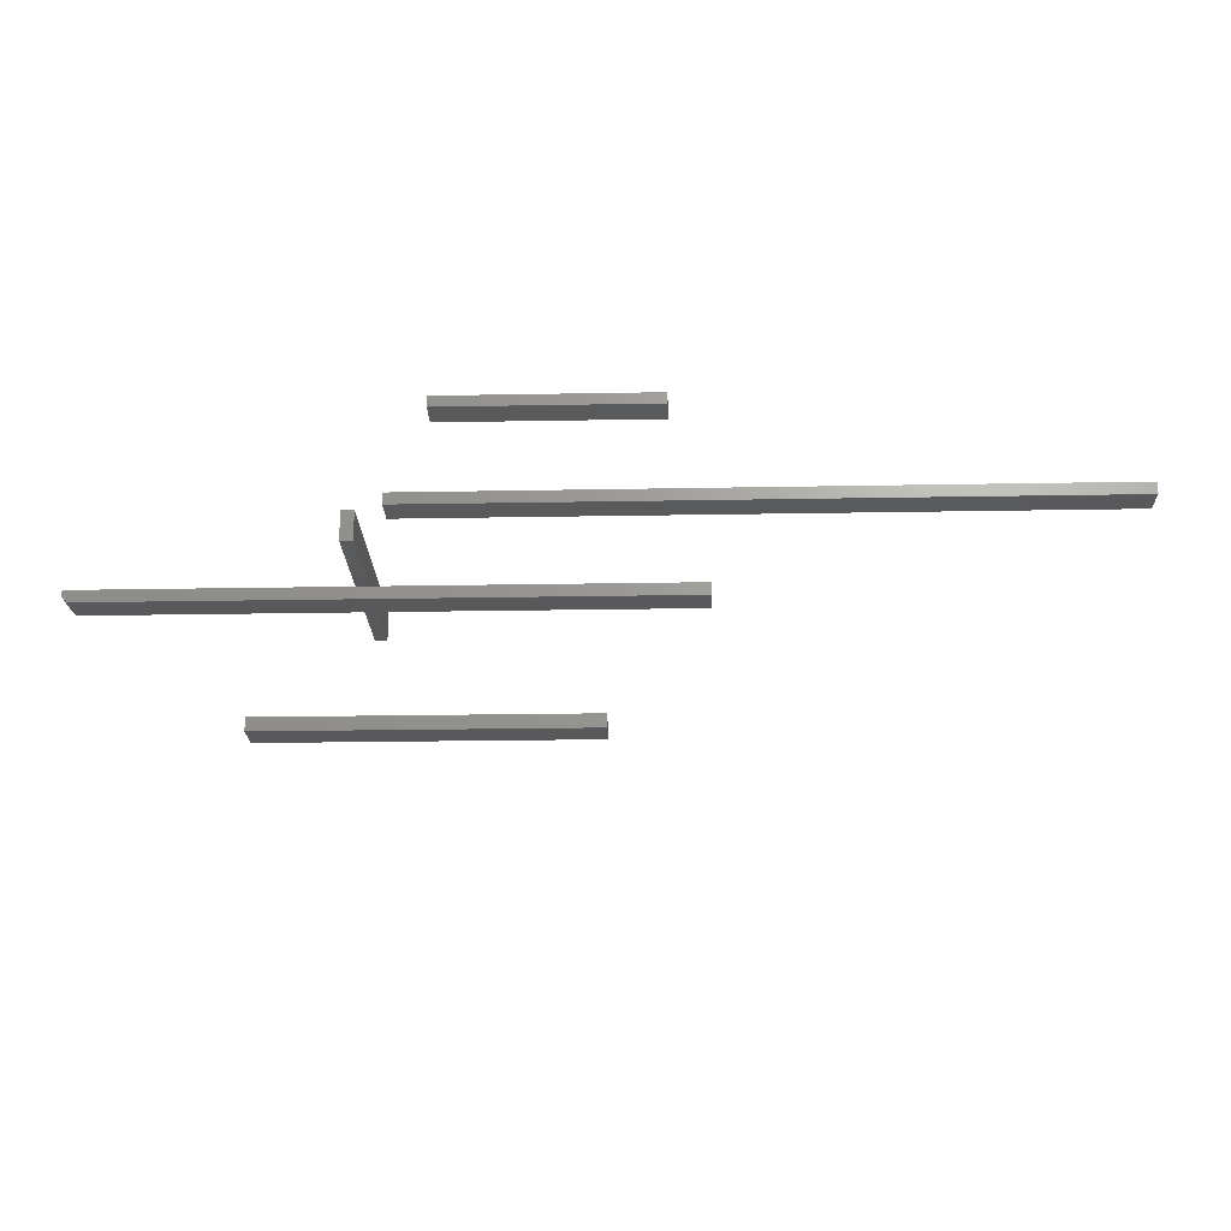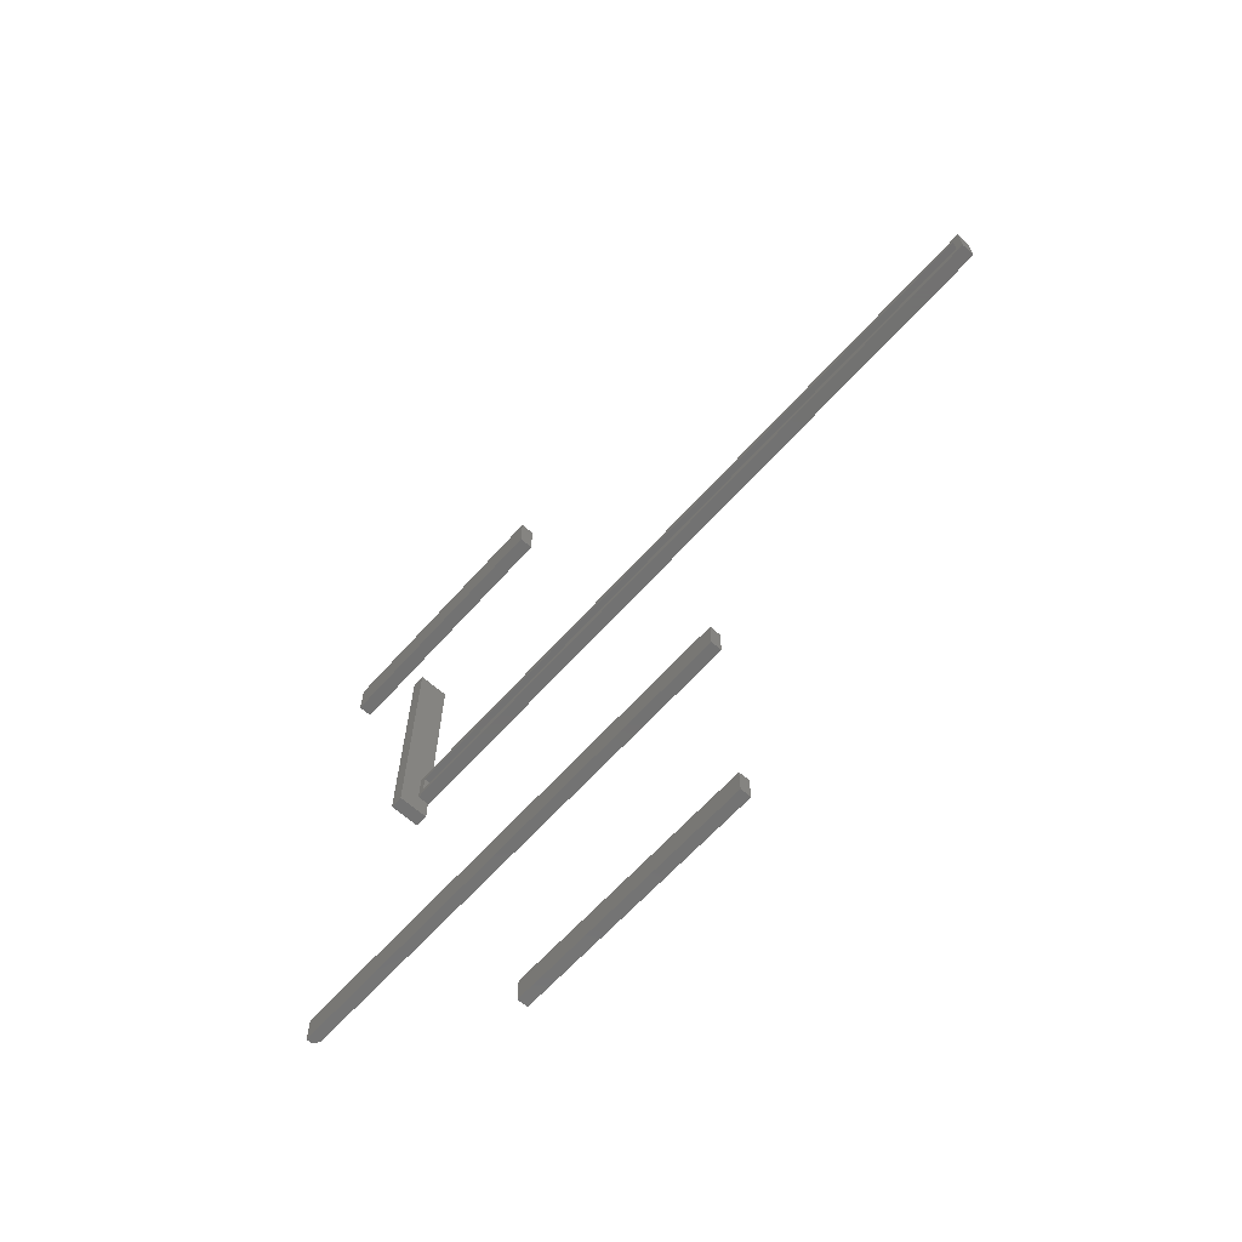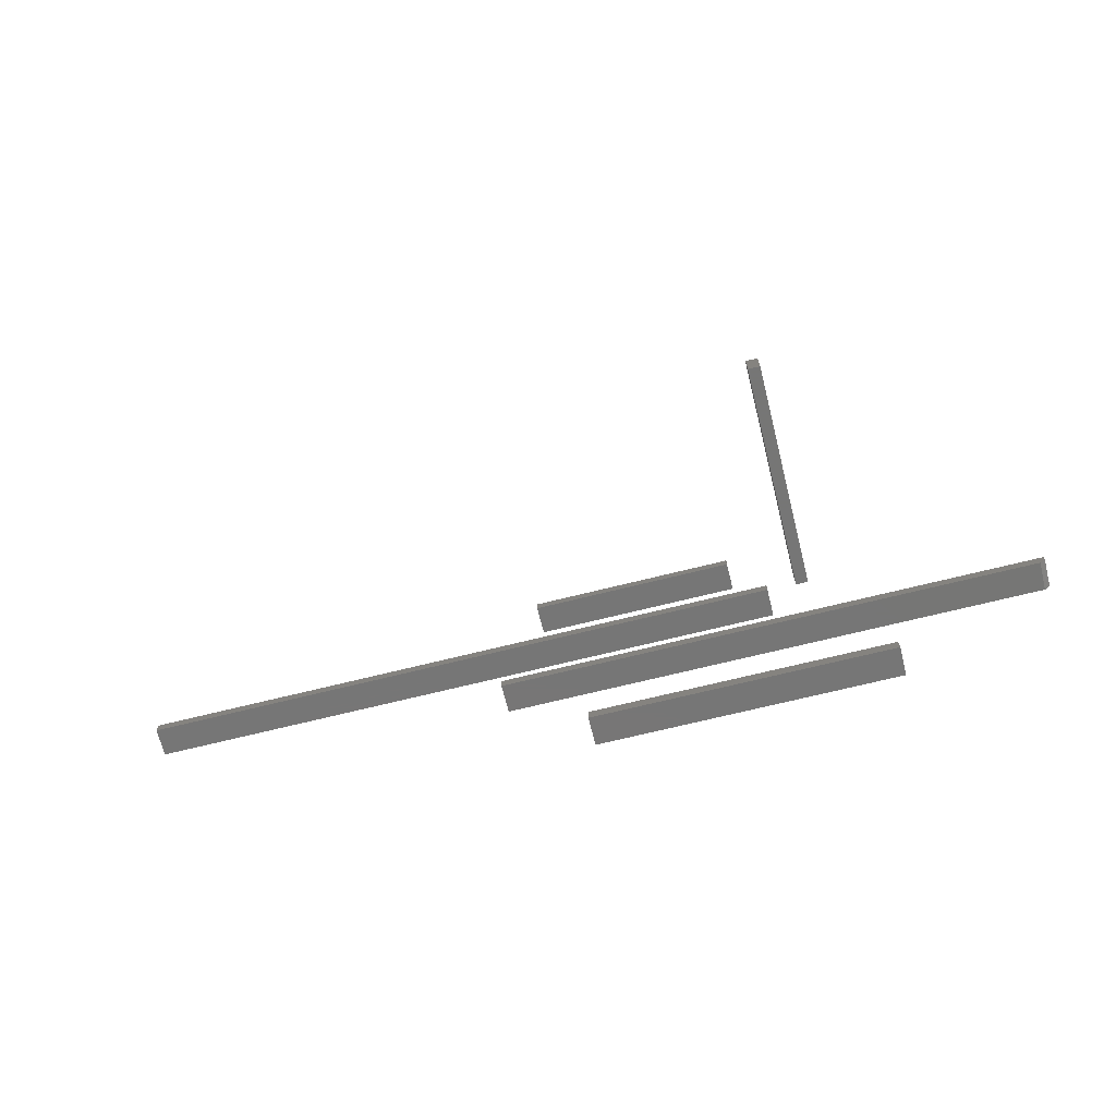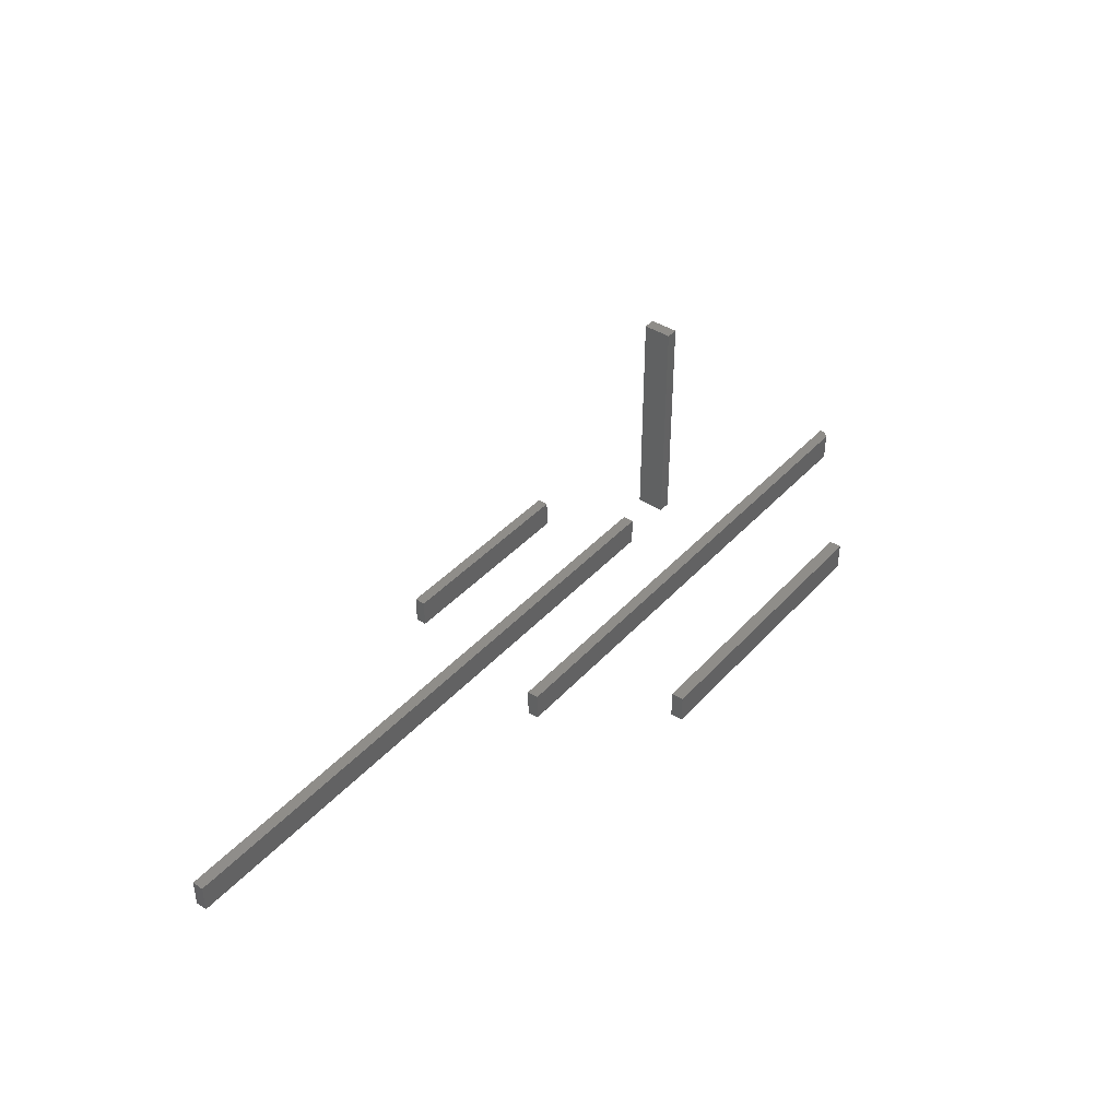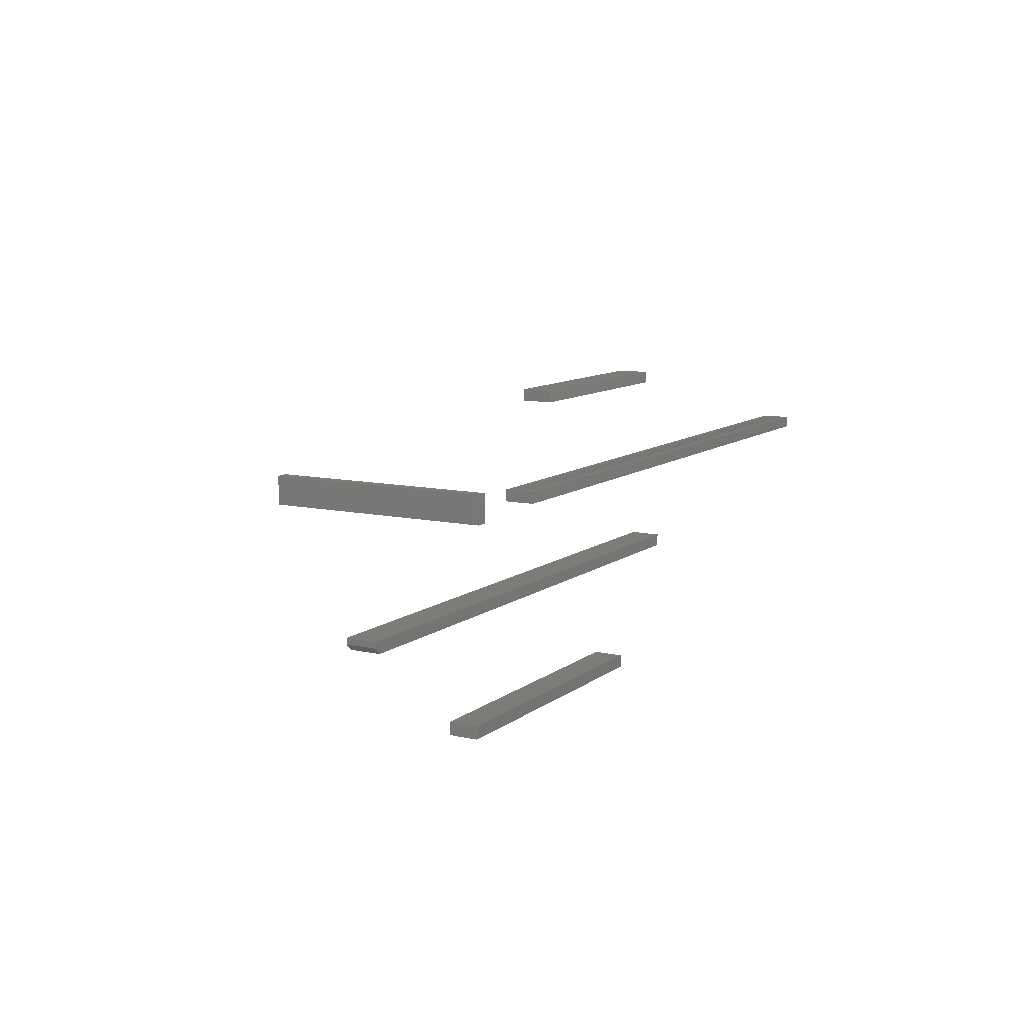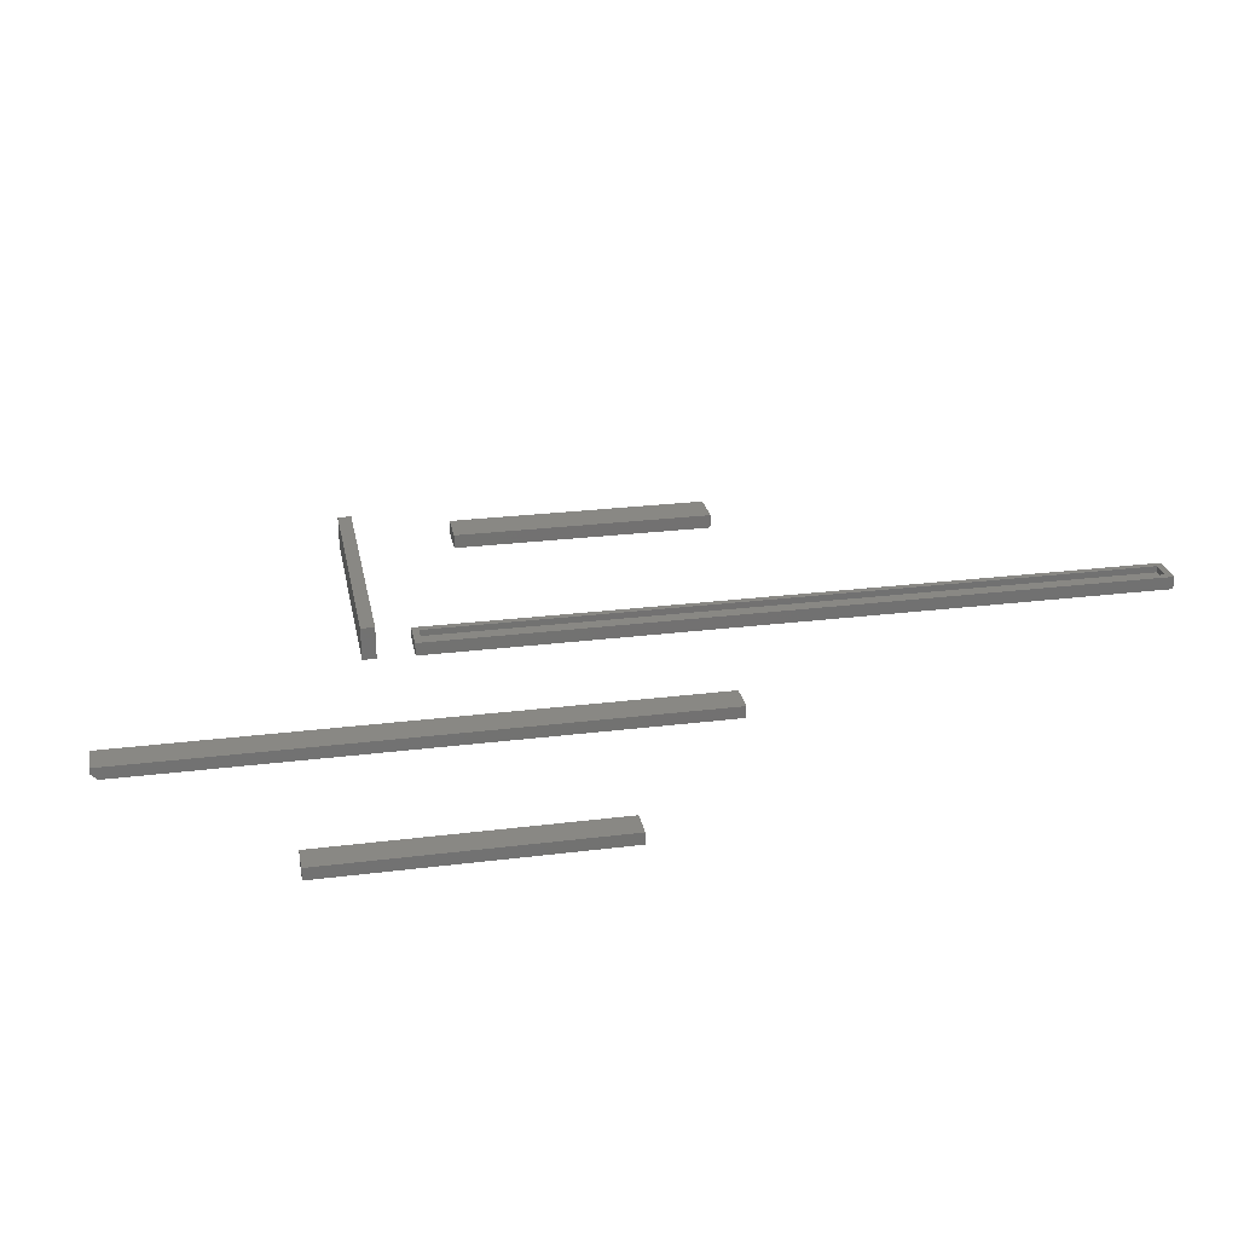
<metadata>
{"format":"stl","ext":"stl","renderer":"f3d","projection":"perspective","resolution":1024,"background":"white","views":[{"elev":-22.4,"azim":-178.2,"up":"+Y"},{"elev":-64.1,"azim":-131.8,"up":"+Z"},{"elev":-68.8,"azim":14.1,"up":"+Y"},{"elev":41.2,"azim":-52.0,"up":"+Z"},{"elev":10.1,"azim":119.7,"up":"+Y"},{"elev":26.2,"azim":168.9,"up":"+Y"}]}
</metadata>
<code>
# stl→obj: 54 verts, 88 faces
v 0.1719 -0.03906 0.04688
v 0.1883 -0.03906 0.04688
v 0.1719 -0.03906 0.3594
v 0.1883 -0.03906 0.3594
v 0.1719 0 0.04688
v 0.1719 1.952e-17 0.3594
v 0.1883 9.13e-19 0.04688
v 0.1883 2.043e-17 0.3594
v -0.1953 0.1094 0.03906
v 0.08594 0.1094 0.03906
v -0.1953 0.1242 0.03906
v 0.08594 0.1242 0.03906
v -0.1953 0.1094 0
v -0.1953 0.1242 0
v 0.08594 0.1094 0
v 0.08594 0.1242 0
v -0.125 -0.2891 0.03906
v 0.2734 -0.2891 0.03906
v -0.125 -0.2723 0.03906
v 0.2734 -0.2723 0.03906
v -0.125 -0.2891 0
v -0.125 -0.2723 0
v 0.2734 -0.2891 0
v 0.2734 -0.2723 0
v -0.2422 -0.1174 0.03906
v 0.4922 -0.125 0.03906
v 0.4922 -0.1174 0.03906
v -0.2422 -0.1328 0.03906
v 0.4844 -0.1328 0.03906
v 0.4922 -0.1174 0
v 0.4922 -0.125 0
v -0.2422 -0.1174 0
v -0.2422 -0.1328 0
v 0.4844 -0.1328 0
v -0.75 0.0001645 0
v -0.75 0.0001645 0.03906
v -0.7422 0.0001645 0.03125
v -0.7422 0.0001645 0.007812
v 0 -0.0002467 0.007812
v 0 -0.0002467 0
v 0 -0.0002467 0.03906
v 0 -0.0002467 0.03125
v 0.125 -0.0002467 0.007812
v 0.1328 -0.0002467 0
v 0.1328 -0.0002467 0.03906
v 0.125 -0.0002467 0.03125
v -0.7422 -0.007812 0.007812
v -0.7422 -0.007812 0.03125
v 0.125 -0.007812 0.007812
v 0.125 -0.007812 0.03125
v -0.75 -0.01562 0
v -0.75 -0.01562 0.03906
v 0.1328 -0.01562 0
v 0.1328 -0.01562 0.03906
f 1 2 3
f 3 2 4
f 5 6 7
f 7 6 8
f 3 6 1
f 1 6 5
f 8 6 4
f 4 6 3
f 2 7 4
f 4 7 8
f 5 7 1
f 1 7 2
f 9 10 11
f 11 10 12
f 13 14 15
f 15 14 16
f 14 13 11
f 11 13 9
f 12 16 11
f 11 16 14
f 15 16 10
f 10 16 12
f 9 13 10
f 10 13 15
f 17 18 19
f 19 18 20
f 21 22 23
f 23 22 24
f 22 21 19
f 19 21 17
f 20 24 19
f 19 24 22
f 23 24 18
f 18 24 20
f 17 21 18
f 18 21 23
f 25 26 27
f 25 28 26
f 26 28 29
f 30 31 32
f 31 33 32
f 34 33 31
f 31 30 26
f 26 30 27
f 28 33 29
f 29 33 34
f 34 31 29
f 29 31 26
f 32 33 25
f 25 33 28
f 27 30 25
f 25 30 32
f 35 36 37
f 35 37 38
f 35 38 39
f 35 39 40
f 41 42 36
f 36 42 37
f 40 43 44
f 40 39 43
f 45 44 43
f 45 43 46
f 45 46 42
f 45 42 41
f 38 37 47
f 47 37 48
f 39 49 43
f 39 38 49
f 49 38 47
f 46 50 42
f 50 37 42
f 48 37 50
f 49 50 43
f 43 50 46
f 48 50 47
f 47 50 49
f 35 51 36
f 36 51 52
f 35 40 51
f 51 40 44
f 51 44 53
f 54 45 52
f 52 45 41
f 52 41 36
f 52 51 54
f 54 51 53
f 53 44 54
f 54 44 45

</code>
